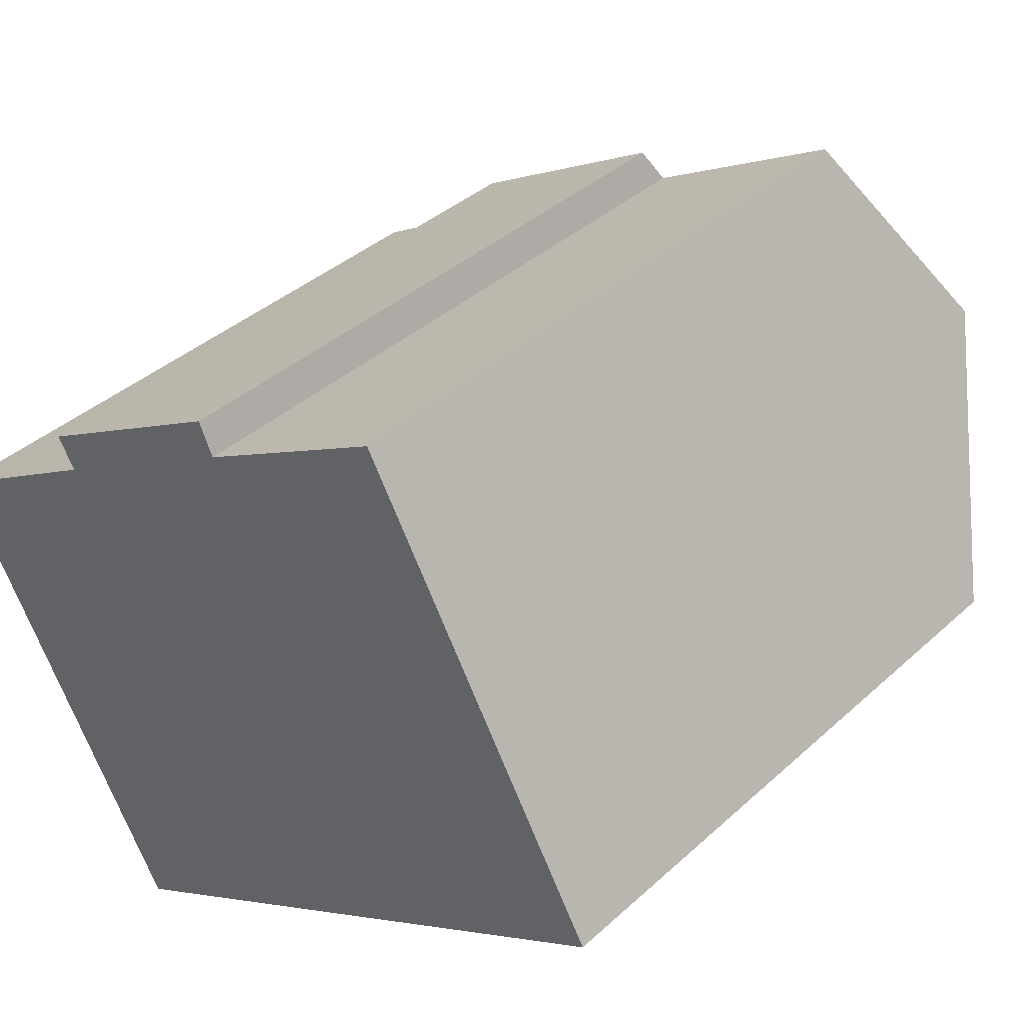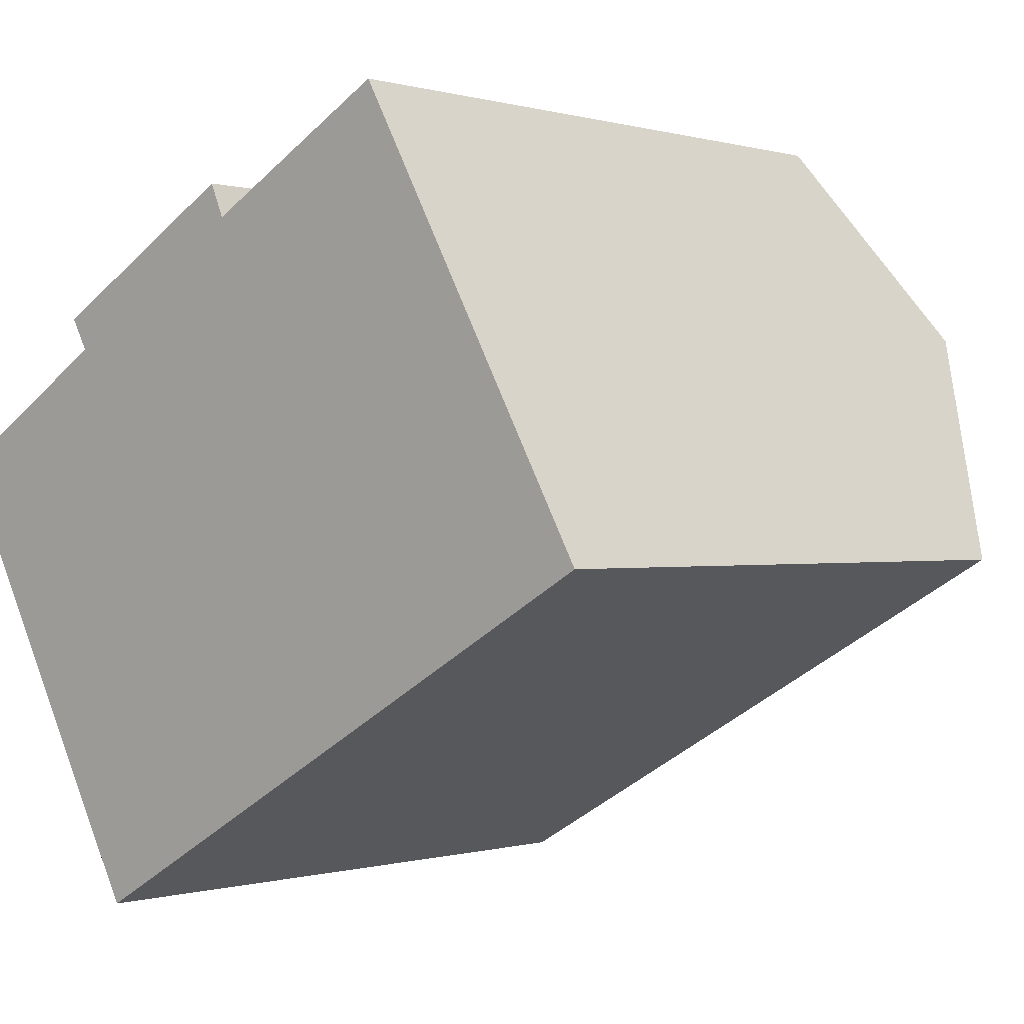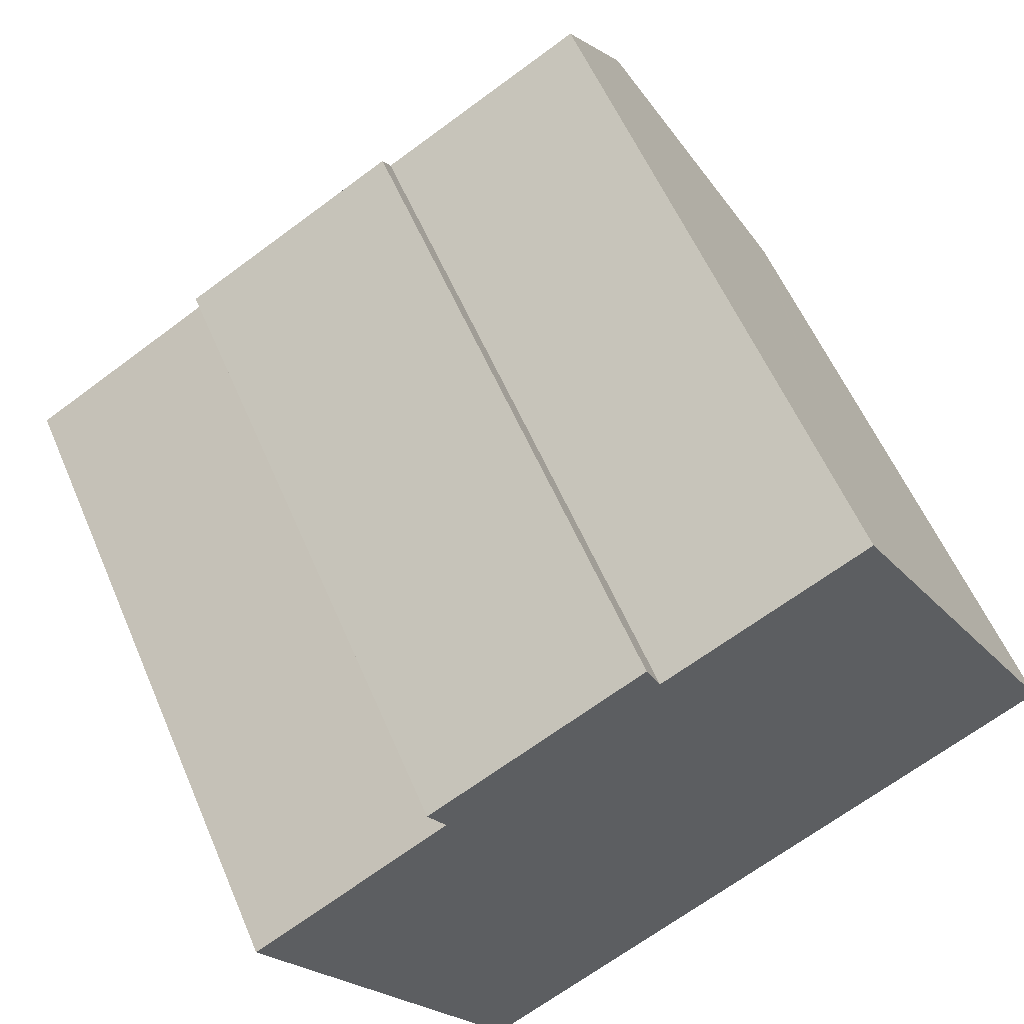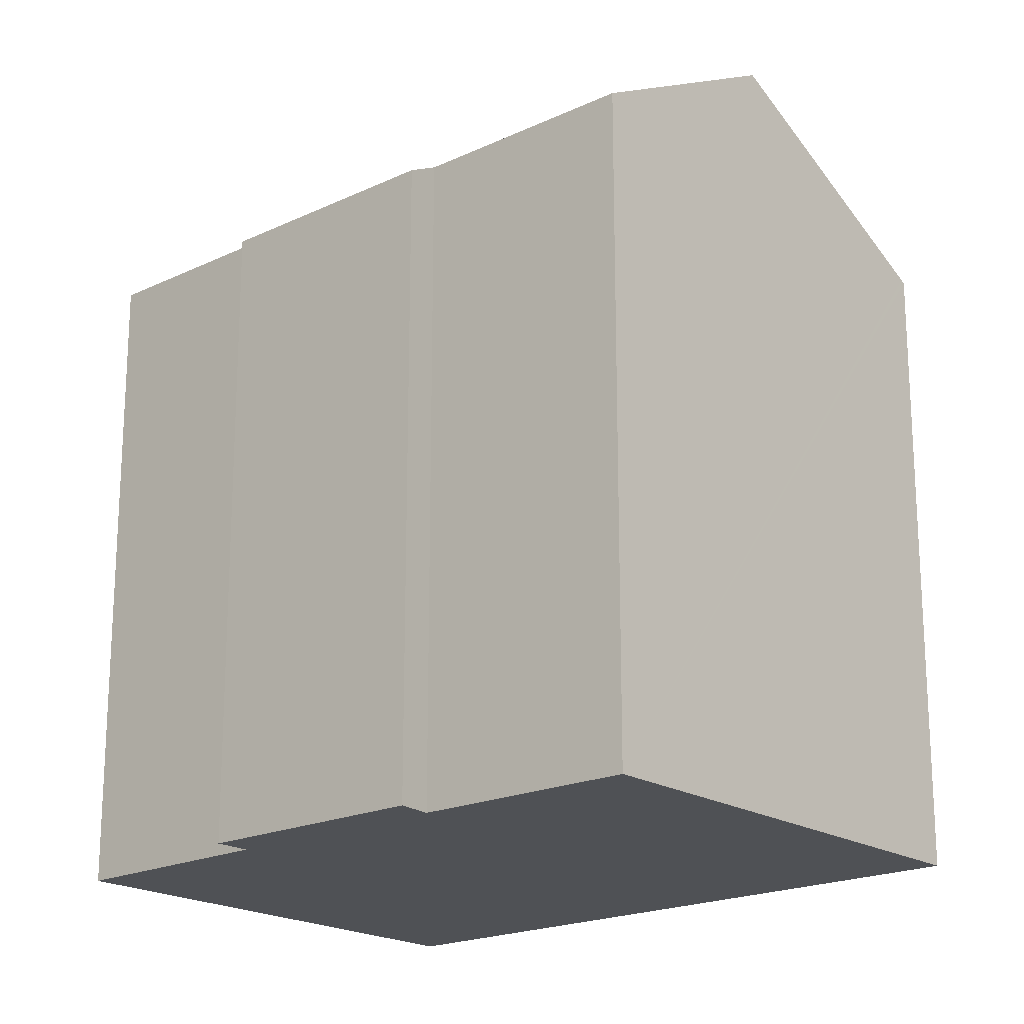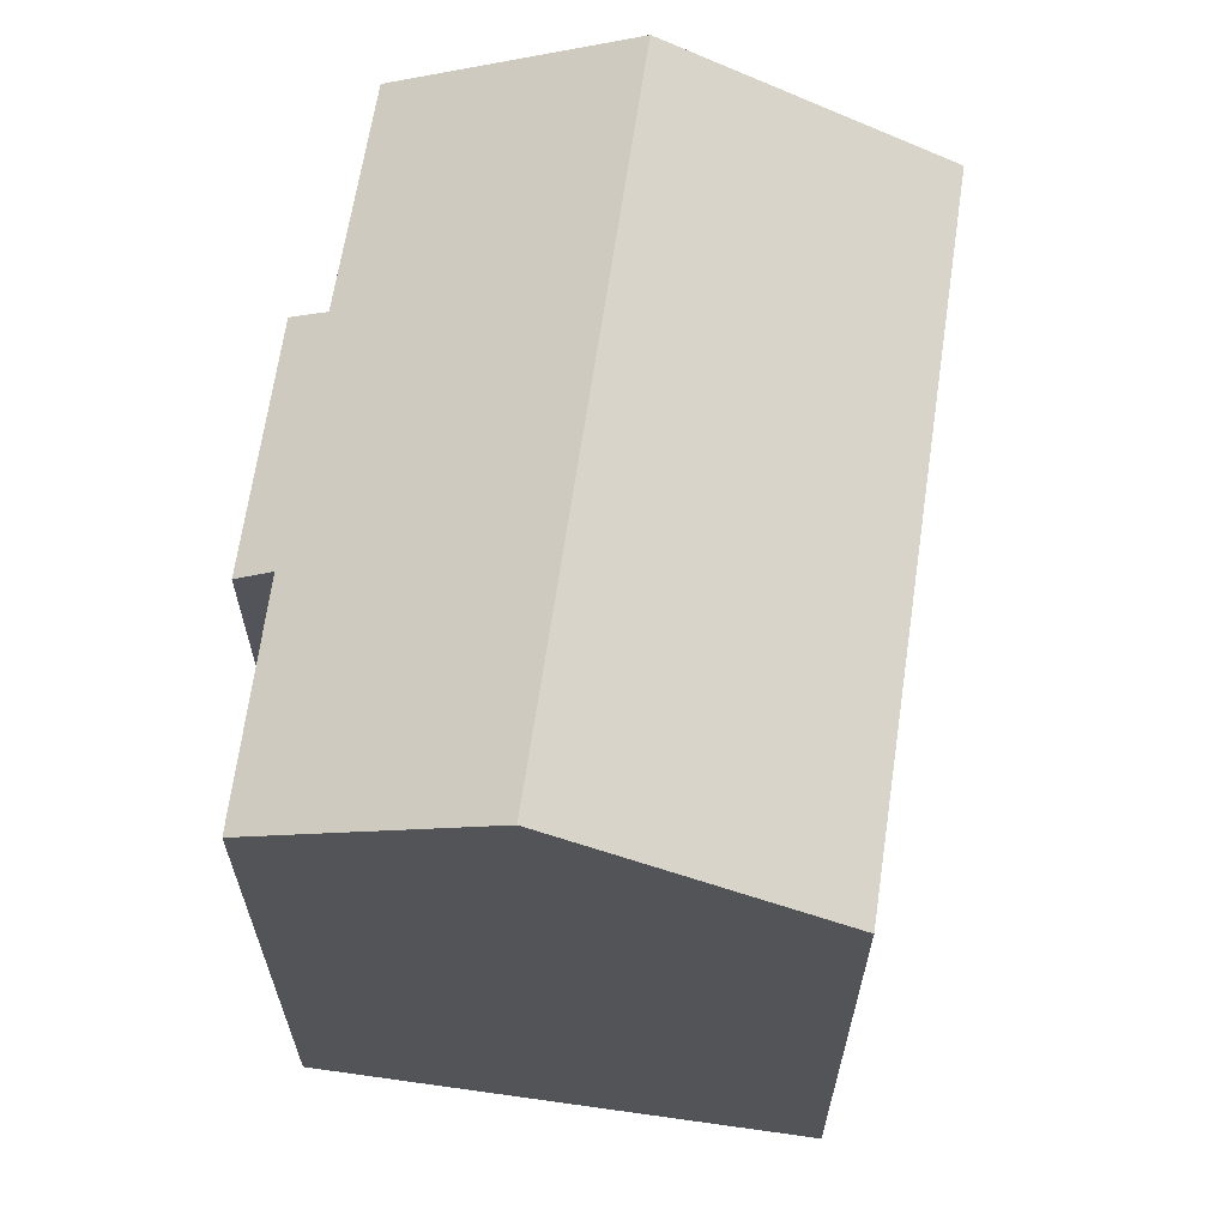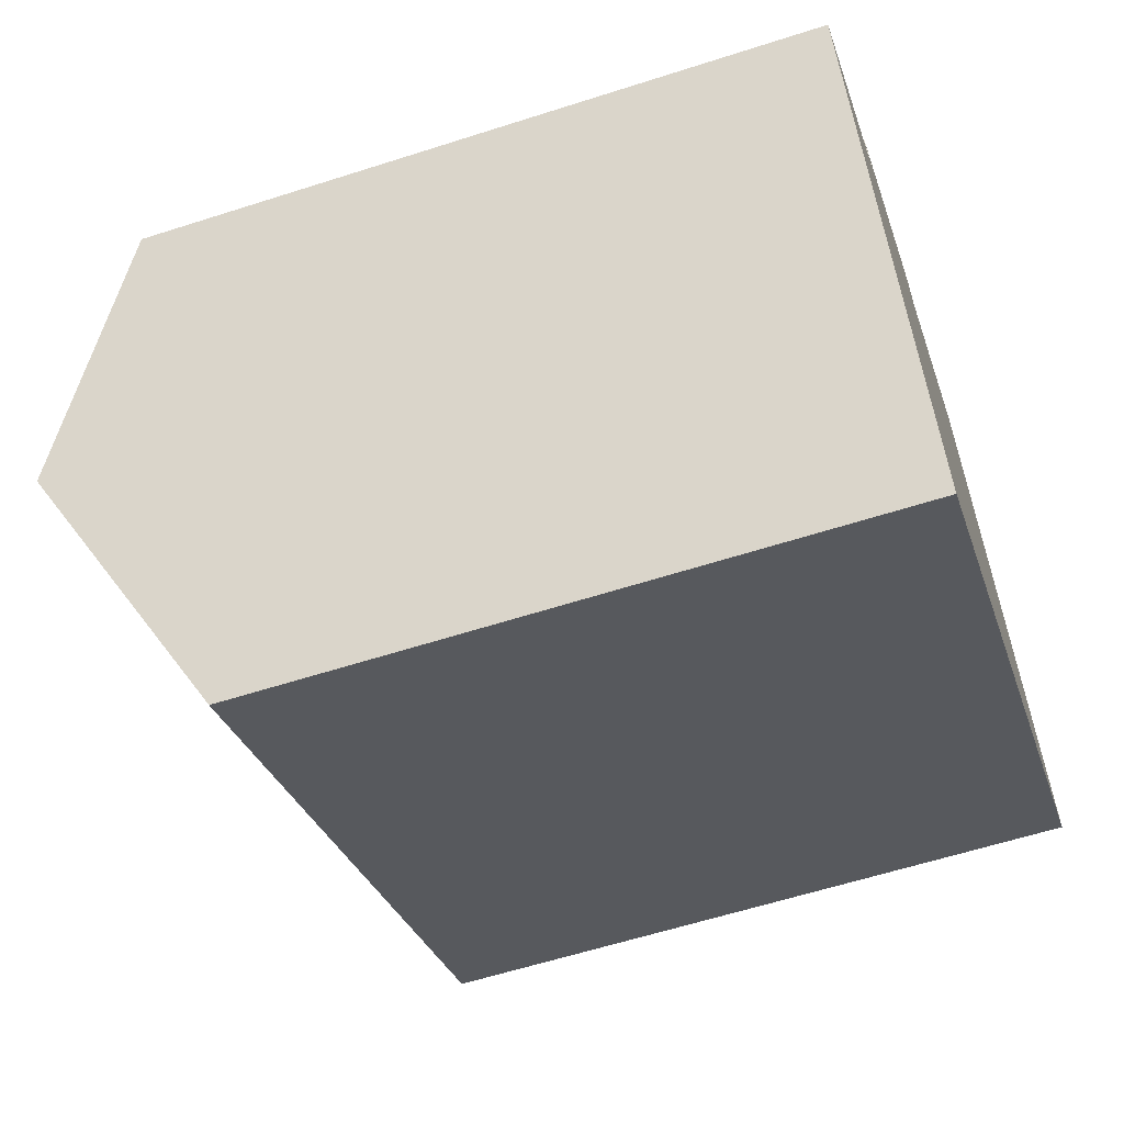
<metadata>
{"format":"obj","ext":"obj","renderer":"f3d","projection":"perspective","resolution":1024,"background":"white","views":[{"elev":38.0,"azim":41.1,"up":"+Z"},{"elev":-0.1,"azim":42.2,"up":"+Z"},{"elev":56.9,"azim":-22.9,"up":"+Z"},{"elev":-19.8,"azim":11.7,"up":"+Y"},{"elev":66.2,"azim":68.8,"up":"+Y"},{"elev":-59.6,"azim":-71.7,"up":"+Z"}]}
</metadata>
<code>
v  18.59 20.24 3.594
v  10.46 17.1 6.017
v  15.64 17.14 8.859
v  2.933 20.24 -5.271
v  5.048 17.1 2.962
v  4.585 16.61 3.785
v  0 17.14 1.05e-15
v  10.09 16.62 6.886
v  6.369 16.61 -11.45
v  21.98 16.67 -2.473
v  22.04 16.62 -2.567
v  21.83 16.83 -2.198
v  6.072 16.93 -10.91
v  0 0 0
v  6.369 7.01e-16 -11.45
v  6.072 6.684e-16 -10.91
v  2.933 3.228e-16 -5.271
v  5.048 -1.814e-16 2.962
v  4.585 -2.318e-16 3.785
v  10.09 -4.216e-16 6.886
v  15.64 -5.425e-16 8.859
v  10.46 -3.684e-16 6.017
v  22.04 1.572e-16 -2.567
v  18.59 -2.201e-16 3.594
v  21.83 1.346e-16 -2.198
v  21.98 1.514e-16 -2.473
g defaultobject
f 1 2 3
f 2 1 4
f 2 4 5
f 2 5 6
f 5 4 7
f 6 8 2
f 9 10 11
f 10 9 12
f 12 9 1
f 1 9 4
f 4 9 13
f 13 7 4
f 7 13 14
f 14 13 9
f 14 9 15
f 14 15 16
f 14 16 17
f 18 6 5
f 6 18 19
f 14 5 7
f 5 14 18
f 6 20 8
f 20 6 19
f 2 21 3
f 21 2 22
f 8 22 2
f 22 8 20
f 21 1 3
f 1 21 12
f 12 21 10
f 10 21 11
f 11 21 23
f 23 21 24
f 23 24 25
f 23 25 26
f 23 9 11
f 9 23 15
f 19 22 20
f 22 24 21
f 24 22 19
f 24 19 18
f 24 18 14
f 24 14 25
f 25 14 17
f 25 17 26
f 26 17 23
f 23 17 15
f 15 17 16

</code>
